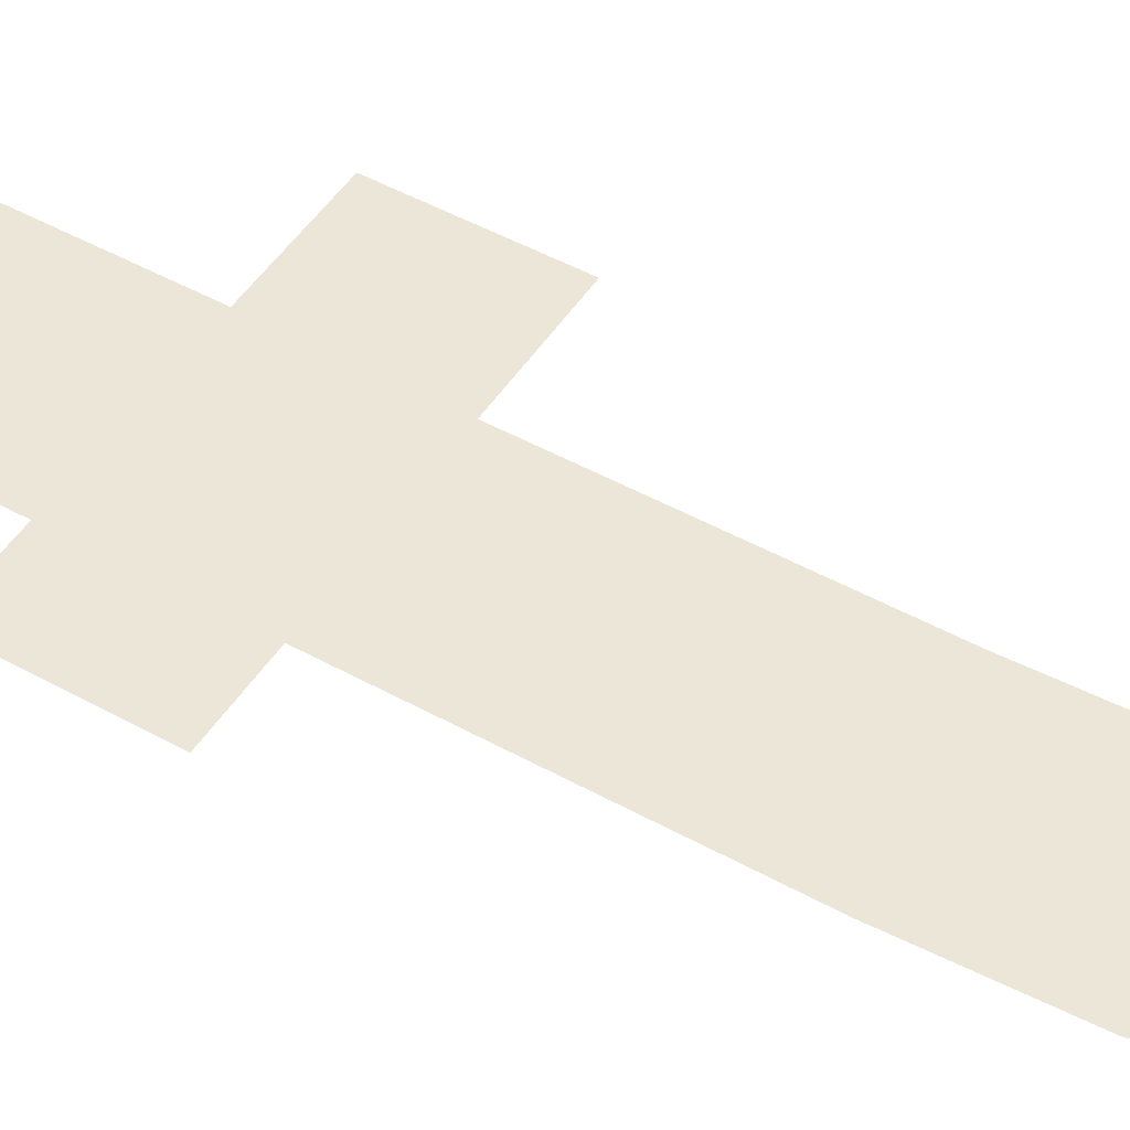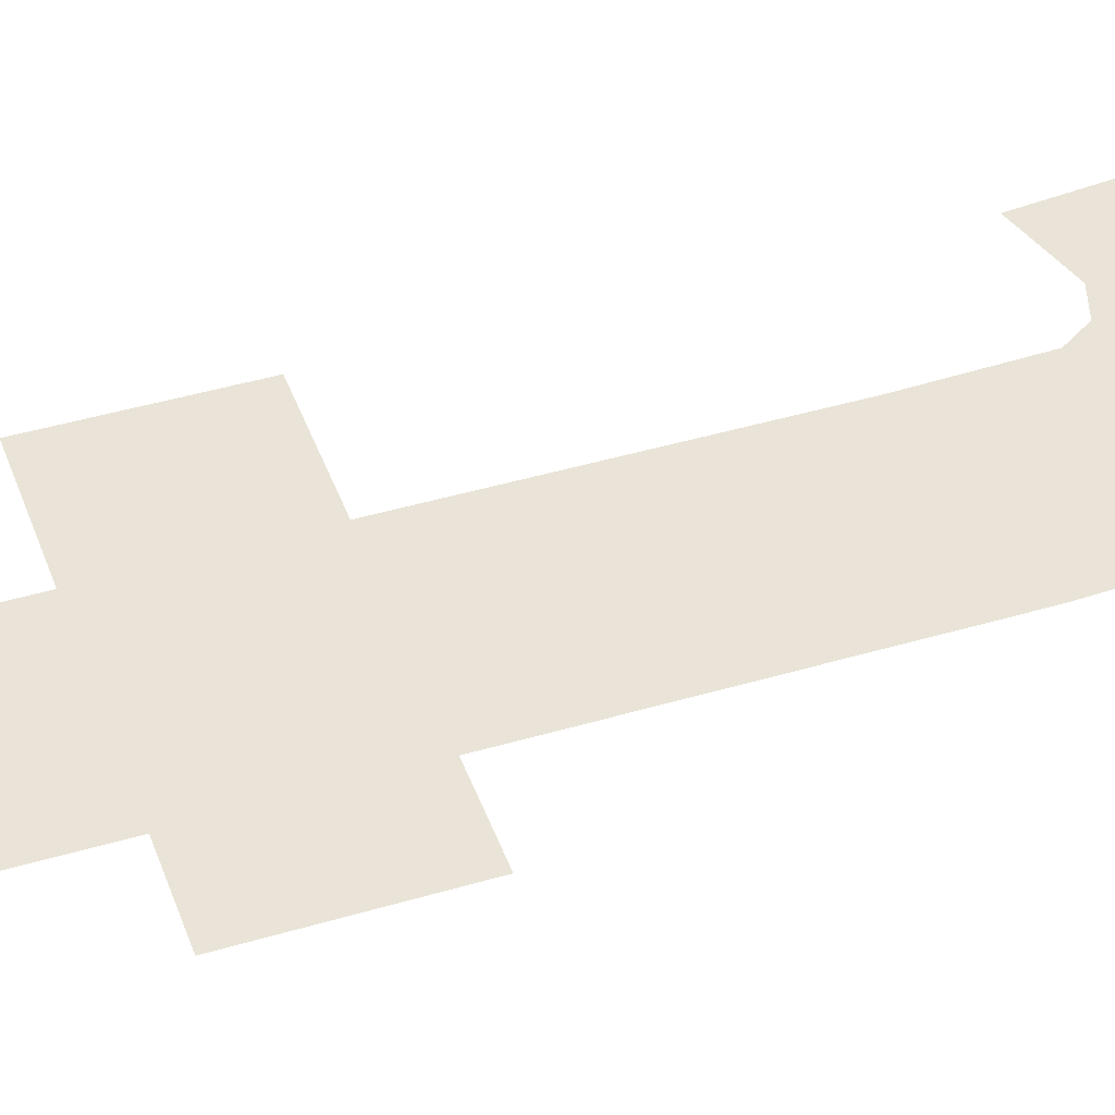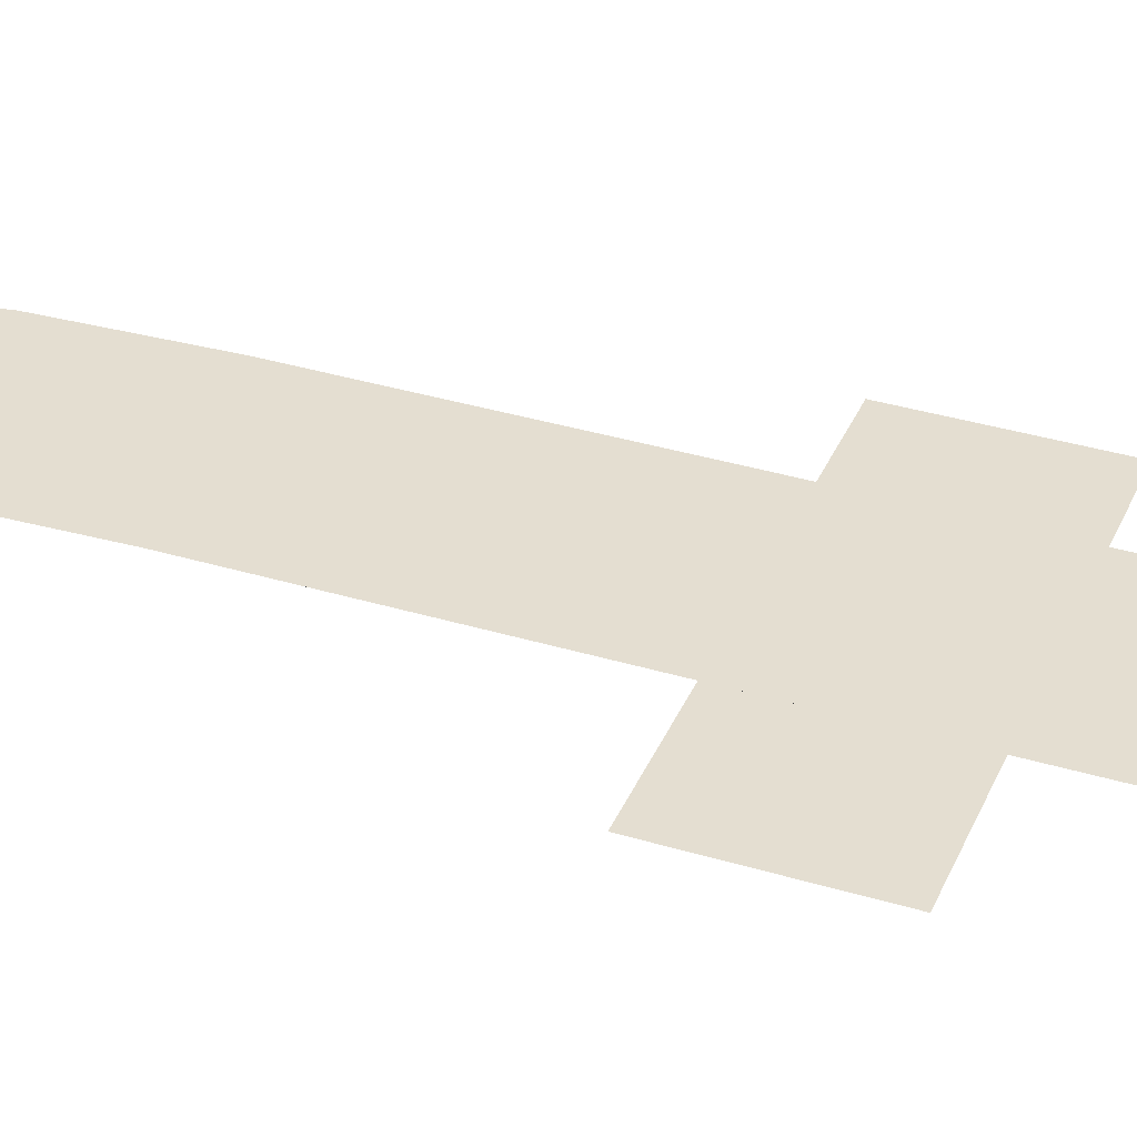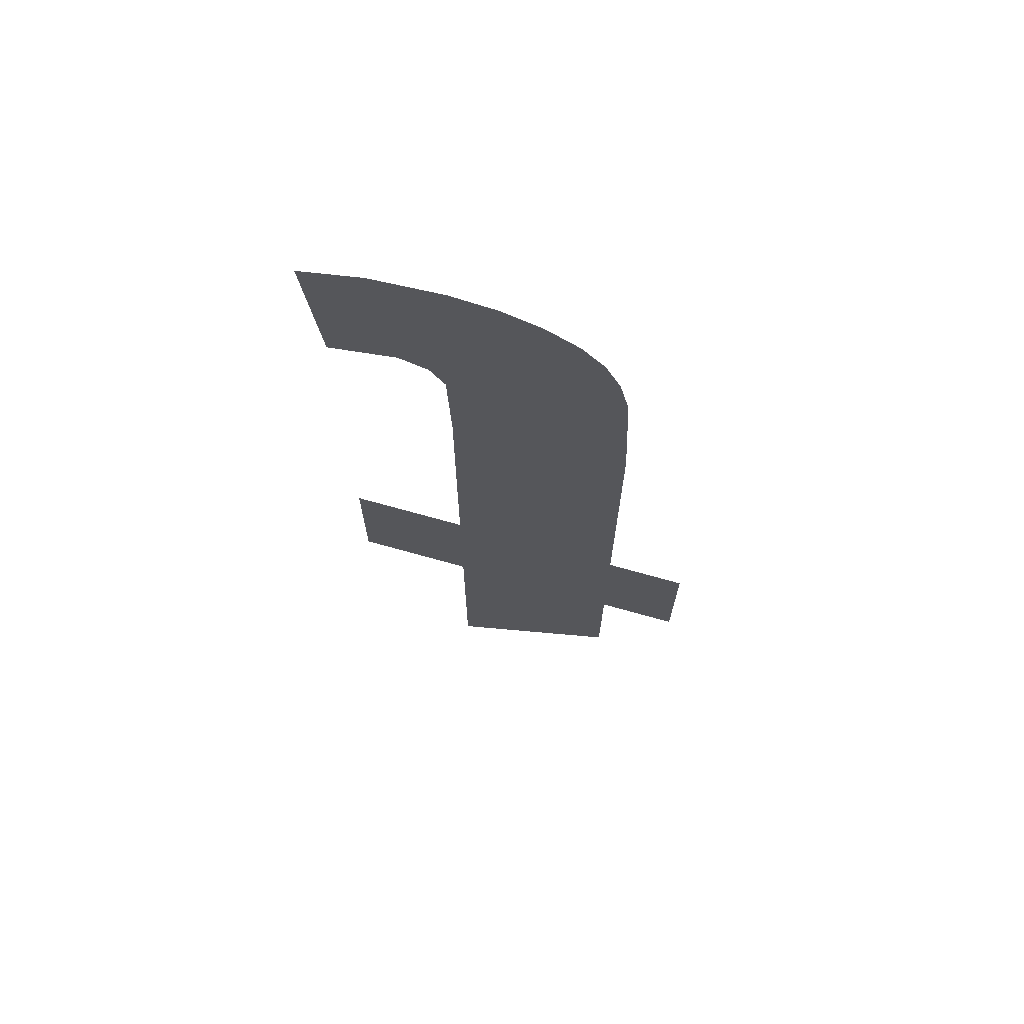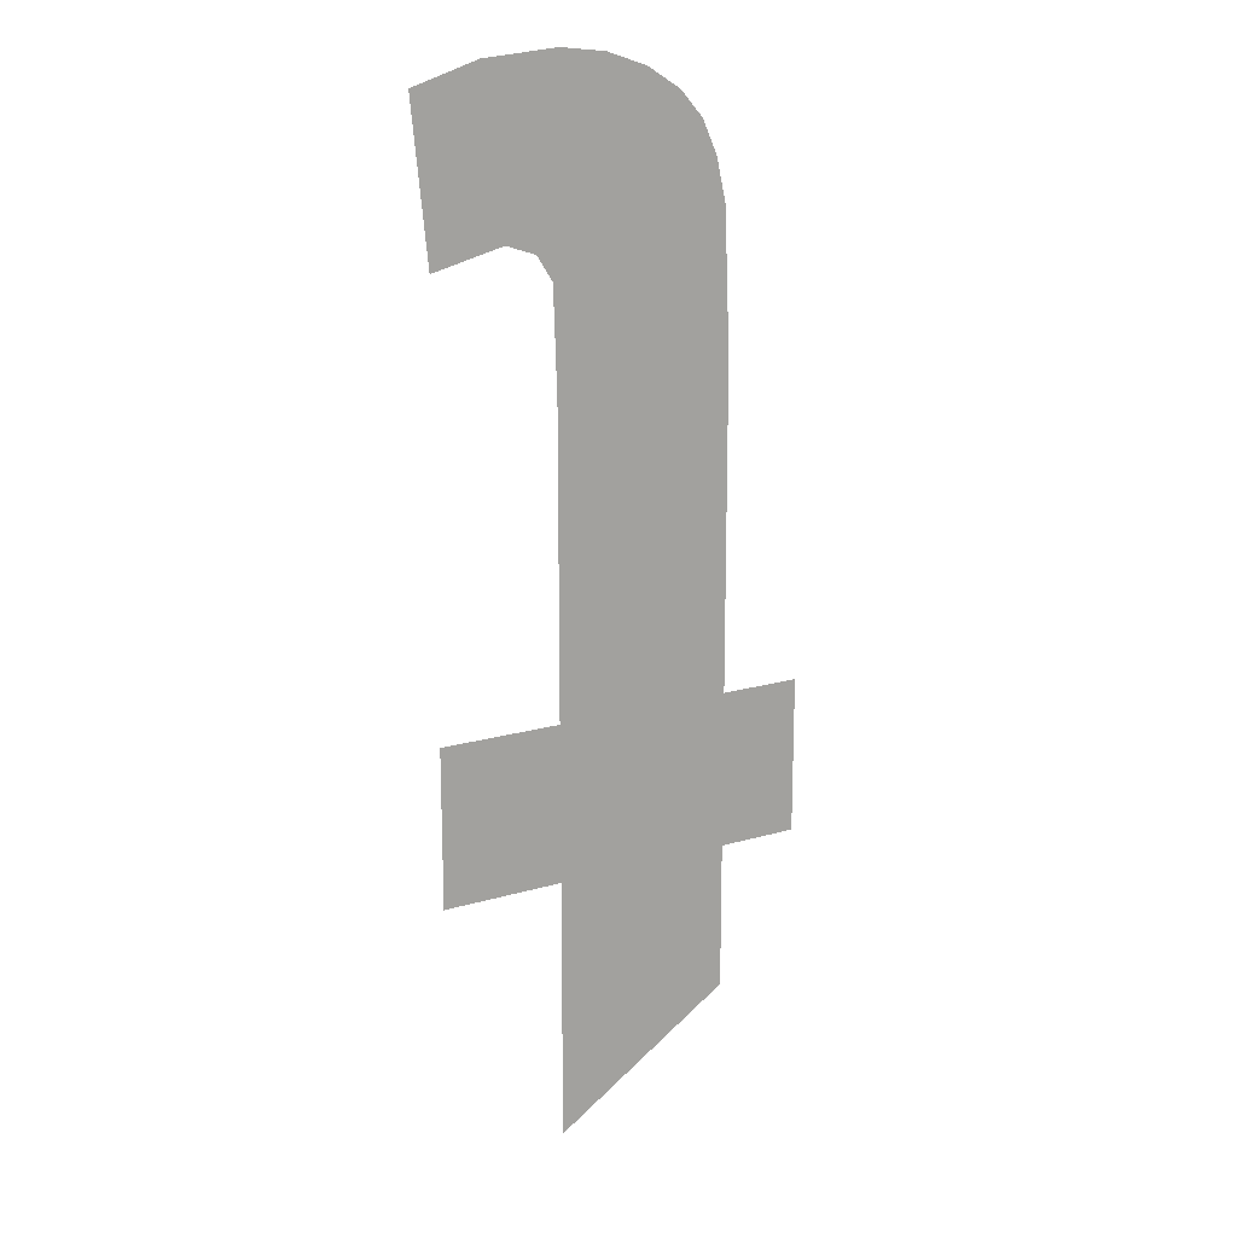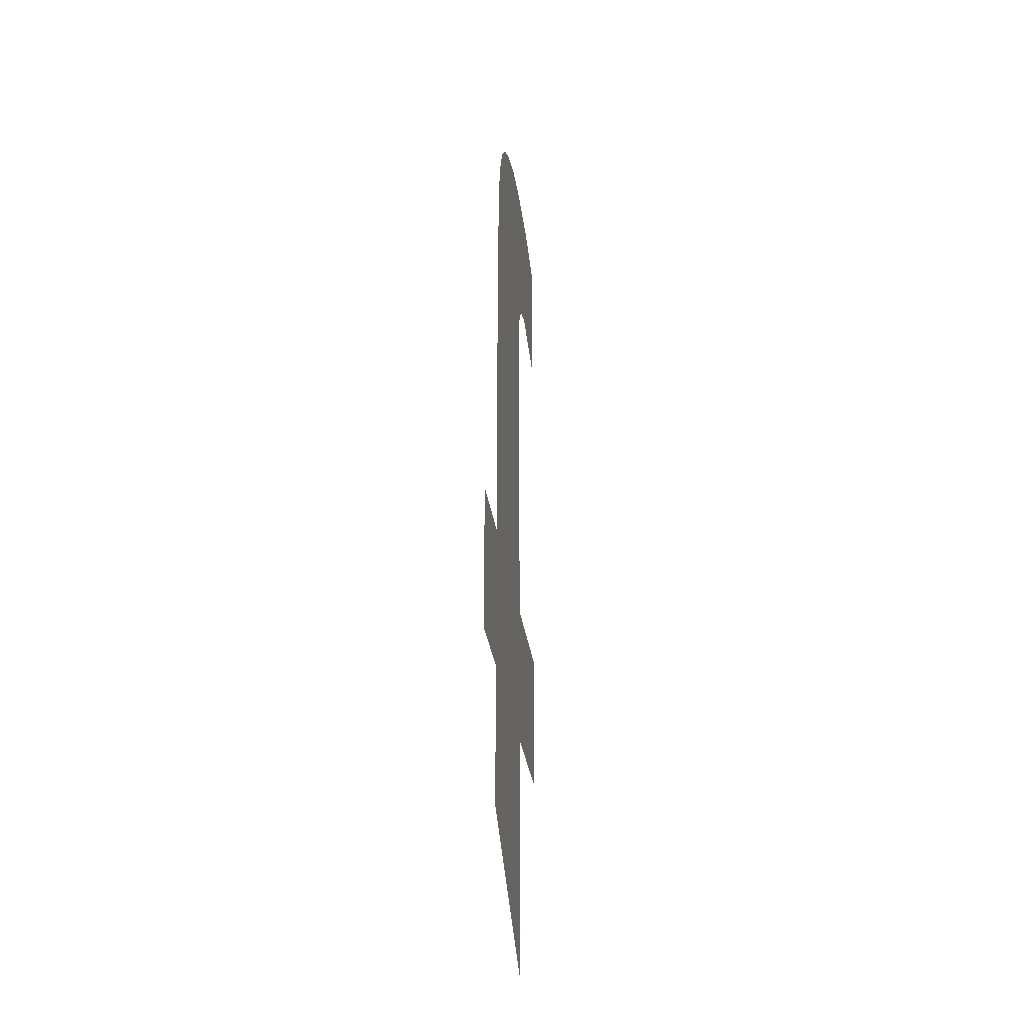
<metadata>
{"format":"obj","ext":"obj","renderer":"f3d","projection":"perspective","resolution":1024,"background":"white","views":[{"elev":48.9,"azim":-58.4,"up":"+Y"},{"elev":43.4,"azim":-109.3,"up":"+Y"},{"elev":36.5,"azim":111.4,"up":"+Y"},{"elev":70.4,"azim":-164.3,"up":"+Z"},{"elev":16.7,"azim":149.3,"up":"+Z"},{"elev":-31.4,"azim":-82.2,"up":"+Z"}]}
</metadata>
<code>
o mesh97/mesh97-geometry#mesh97-geometry
v 0.4389 -0.1654 0.1167
v 0.4369 -0.1654 0.1192
v 0.4369 -0.1654 0.1167
v 0.4389 -0.1654 0.1192
v 0.4369 -0.1654 0.1241
v 0.4369 -0.1654 0.1124
v 0.4368 -0.1654 0.129
v 0.4361 -0.1654 0.129
v 0.4369 -0.1654 0.1258
v 0.4354 -0.1654 0.1287
v 0.438 -0.1654 0.1289
v 0.4349 -0.1654 0.1284
v 0.4372 -0.1654 0.1262
v 0.4345 -0.1654 0.128
v 0.4377 -0.1654 0.1264
v 0.4342 -0.1654 0.1274
v 0.4389 -0.1654 0.1261
v 0.4341 -0.1654 0.1267
v 0.4391 -0.1654 0.1286
v 0.434 -0.1654 0.1245
v 0.434 -0.1654 0.1192
v 0.434 -0.1654 0.1167
v 0.434 -0.1654 0.1143
v 0.4326 -0.1654 0.1192
v 0.4326 -0.1654 0.1167
f 1 2 3
f 2 1 4
f 3 2 1
f 4 1 2
f 5 3 2
f 2 3 5
f 5 6 3
f 3 6 5
f 7 6 5
f 5 6 7
f 8 6 7
f 7 6 8
f 7 5 9
f 9 5 7
f 10 6 8
f 8 6 10
f 7 9 11
f 11 9 7
f 12 6 10
f 10 6 12
f 11 9 13
f 13 9 11
f 14 6 12
f 12 6 14
f 11 13 15
f 15 13 11
f 16 6 14
f 14 6 16
f 11 15 17
f 17 15 11
f 18 6 16
f 16 6 18
f 11 17 19
f 19 17 11
f 20 6 18
f 18 6 20
f 21 6 20
f 20 6 21
f 22 6 21
f 21 6 22
f 6 22 23
f 23 22 6
f 24 22 21
f 21 22 24
f 22 24 25
f 25 24 22

</code>
